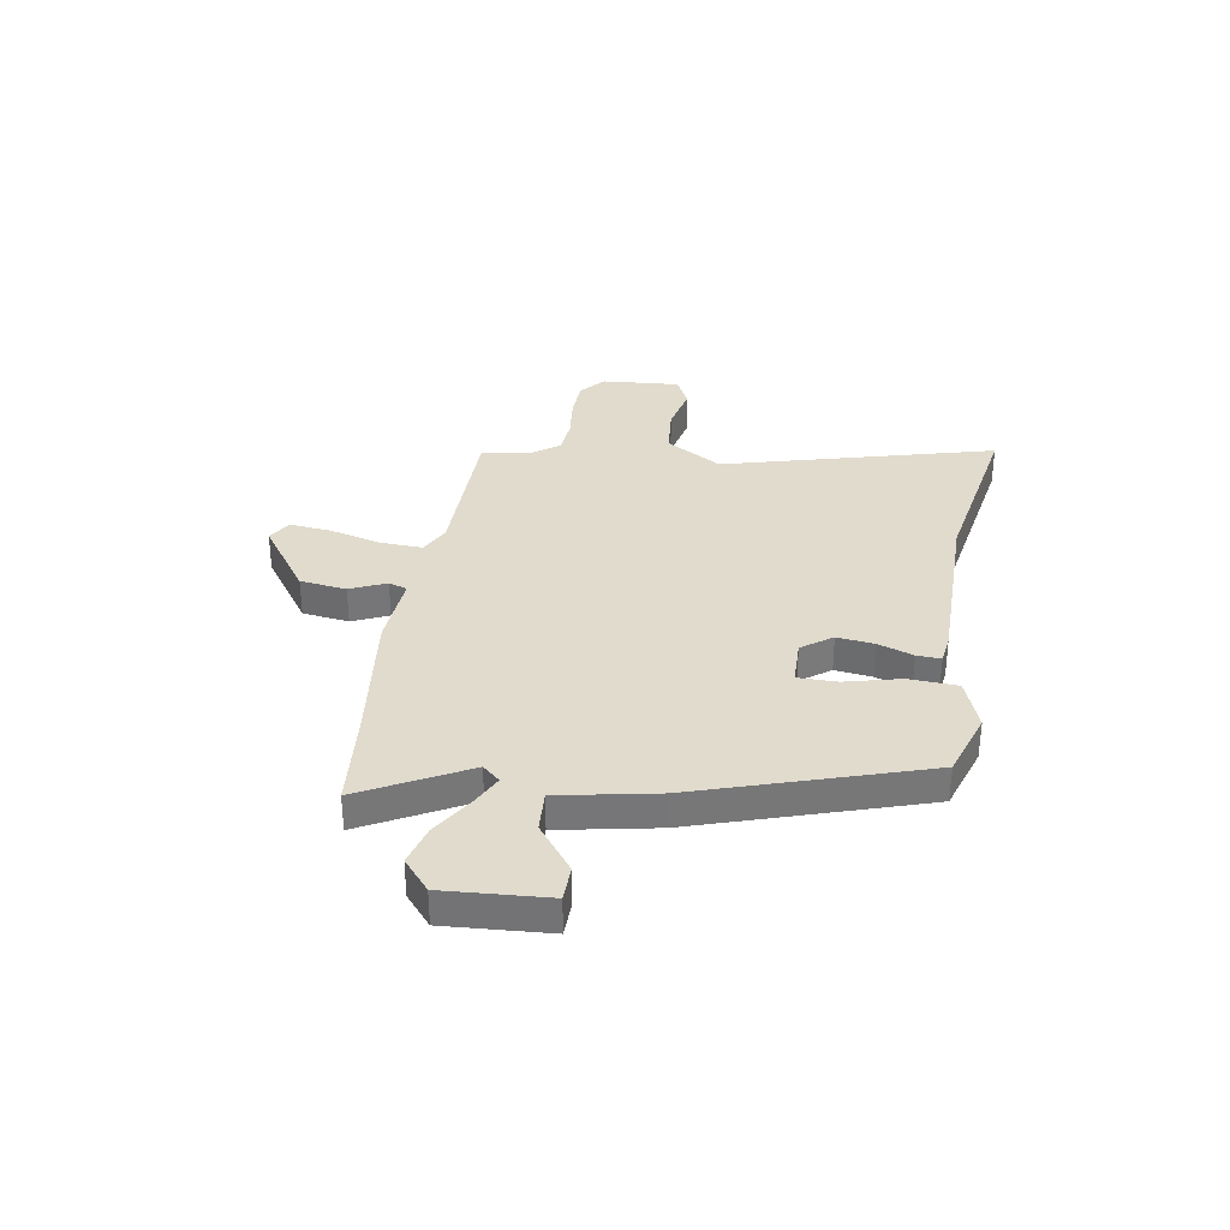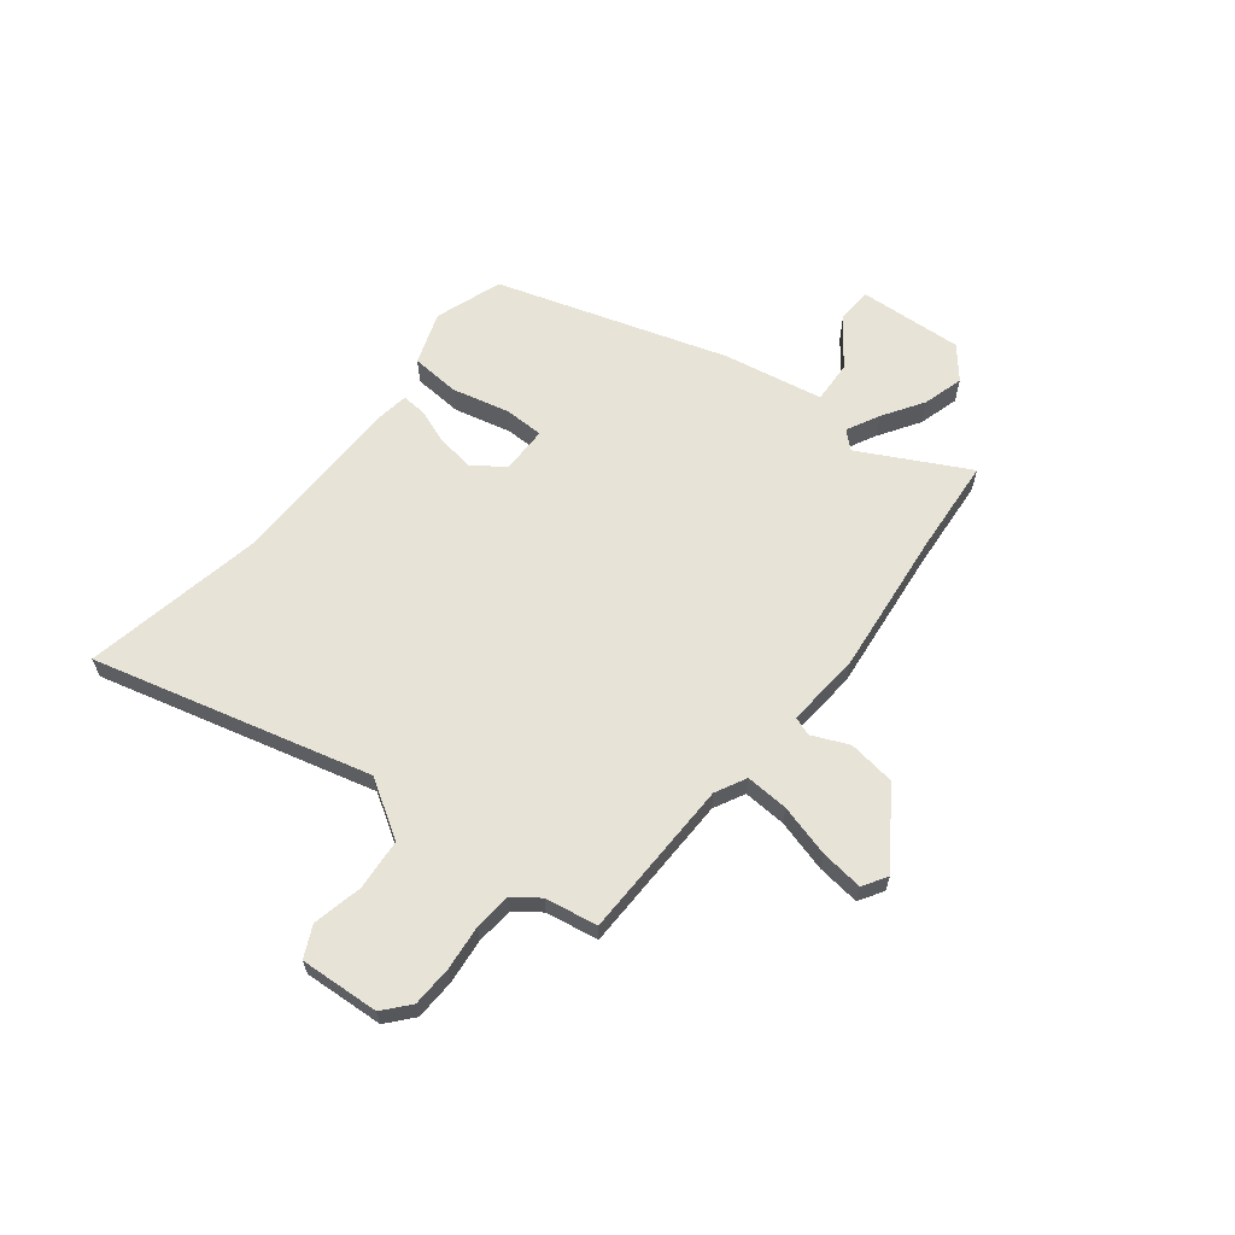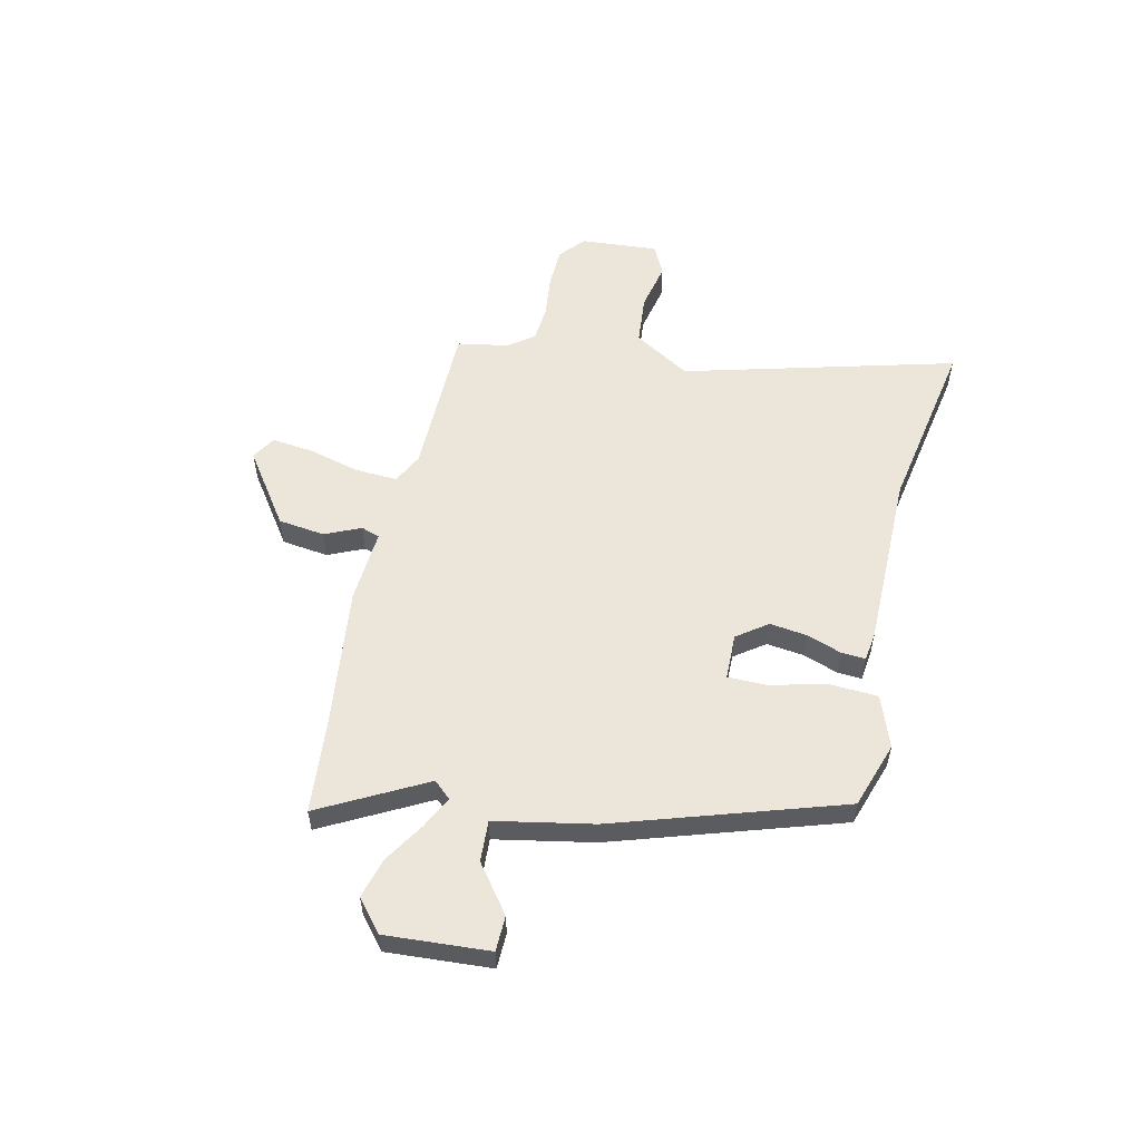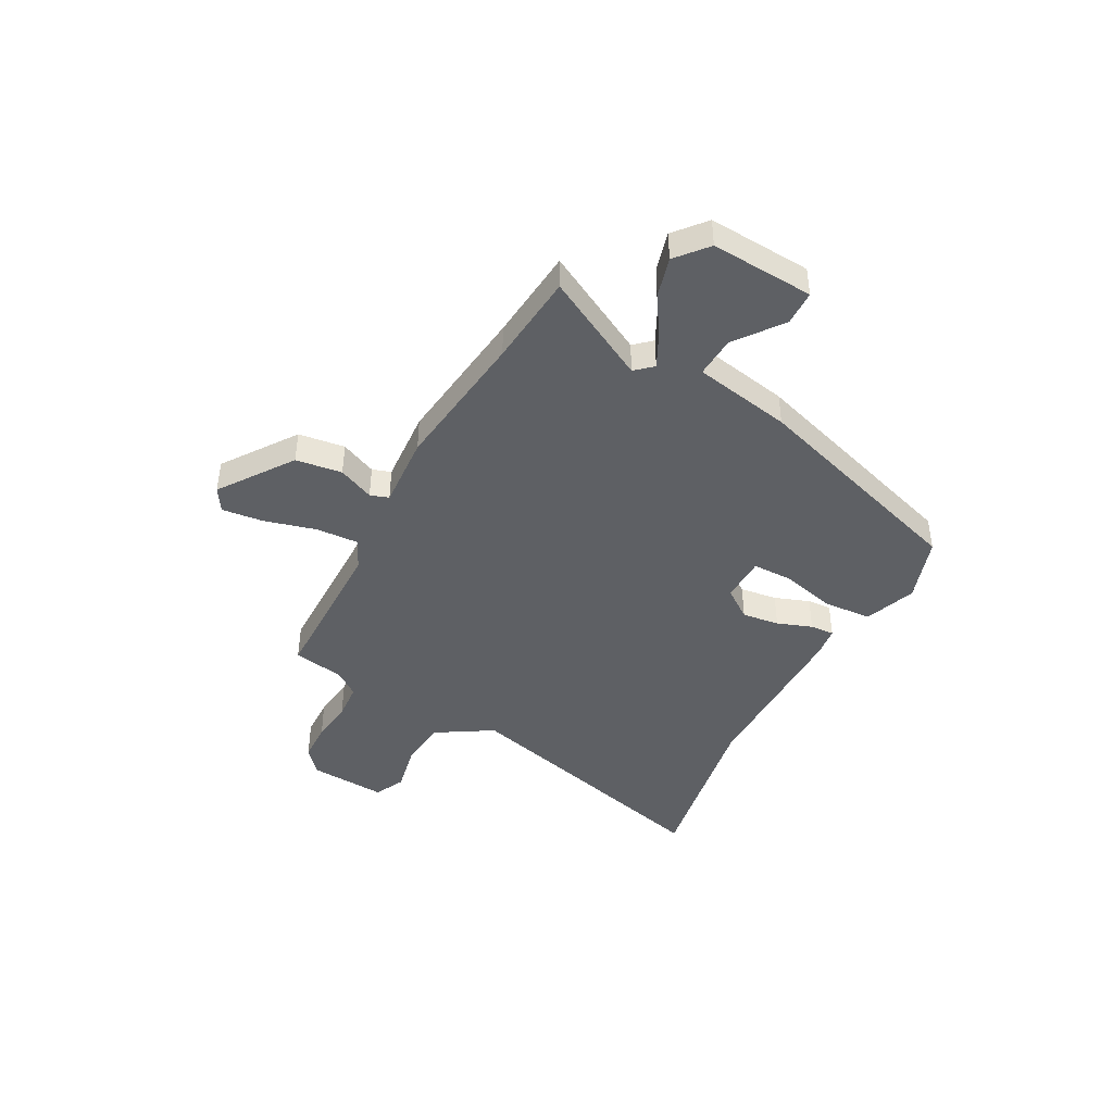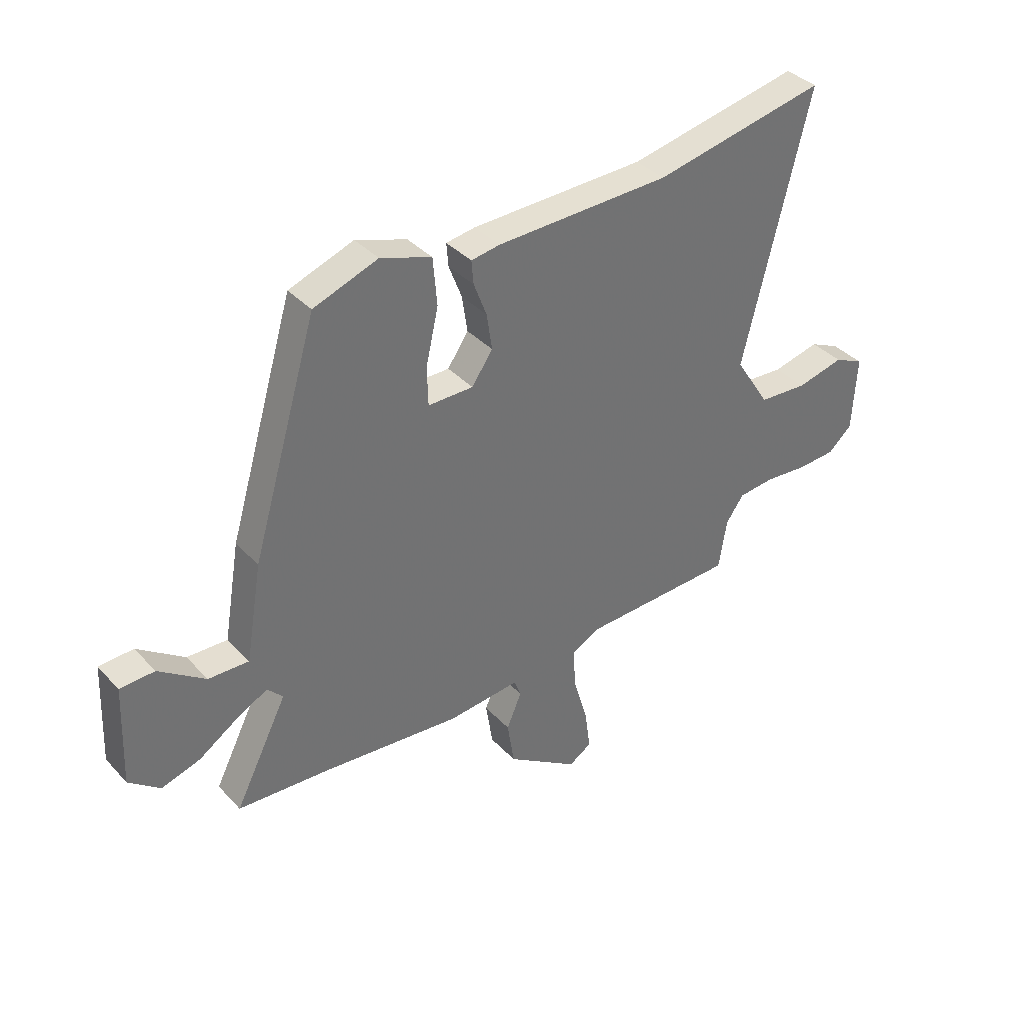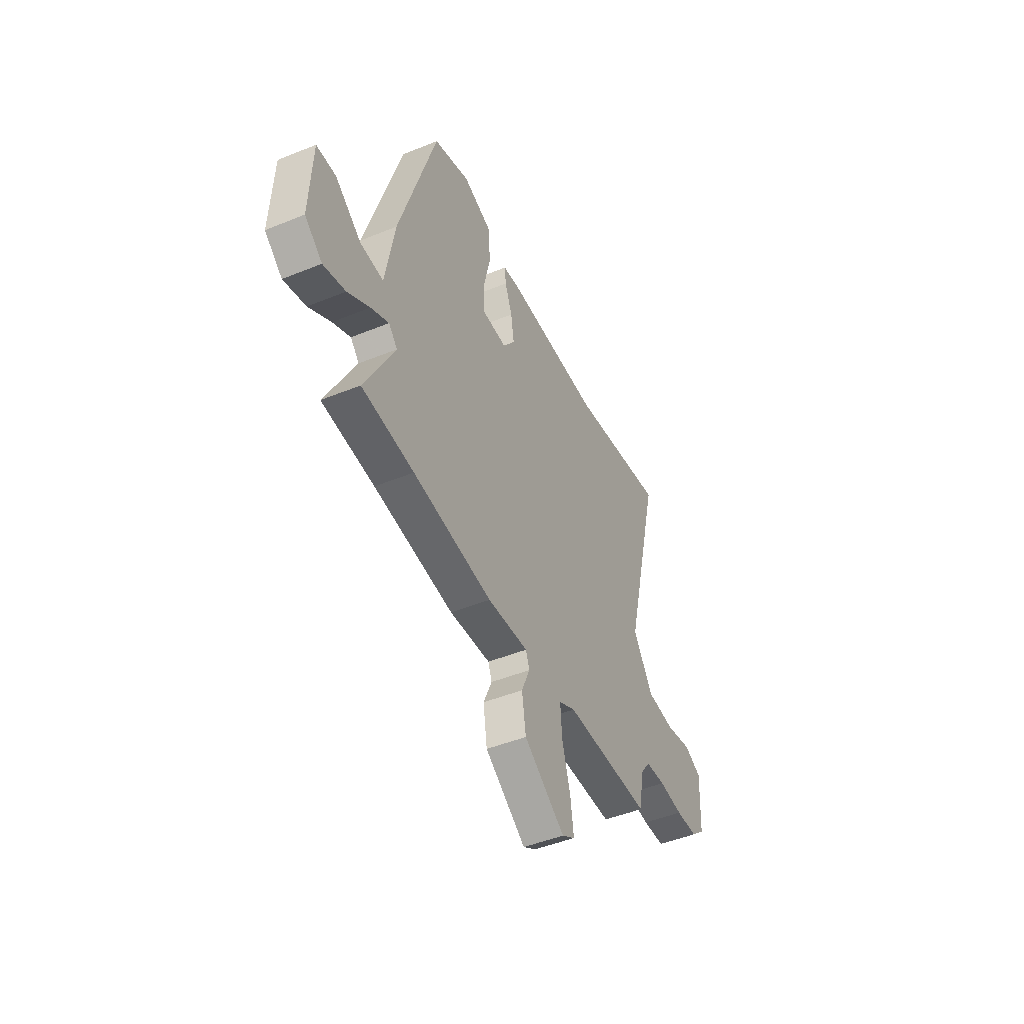
<metadata>
{"format":"obj","ext":"obj","renderer":"f3d","projection":"perspective","resolution":1024,"background":"white","views":[{"elev":33.3,"azim":-81.9,"up":"+Y"},{"elev":62.7,"azim":127.6,"up":"+Y"},{"elev":55.2,"azim":-78.4,"up":"+Y"},{"elev":-43.1,"azim":-119.4,"up":"+Y"},{"elev":37.2,"azim":-37.1,"up":"+Z"},{"elev":-47.2,"azim":-65.3,"up":"+Z"}]}
</metadata>
<code>
v -0.443 0.07 -0.504
v -0.627 0.07 -0.491
v -0.521 0.07 -0.283
v -0.552 0.07 -0.25
v -0.615 0.07 -0.283
v -0.693 0.07 -0.334
v -0.771 0.07 -0.357
v -0.833 0.07 -0.307
v -0.824 0.07 -0.104
v -0.755 0.07 -0.101
v -0.662 0.07 -0.168
v -0.581 0.07 -0.171
v -0.548 0.07 0.022
v -0.415 0.07 0.466
v -0.286 0.07 0.512
v -0.184 0.07 0.477
v -0.176 0.07 0.382
v -0.201 0.07 0.272
v -0.199 0.07 0.195
v -0.108 0.07 0.195
v -0.066 0.07 0.255
v -0.077 0.07 0.328
v -0.103 0.07 0.396
v -0.107 0.07 0.443
v -0.049 0.07 0.452
v 0.3 0.07 0.46
v 0.646 0.07 0.529
v 0.514 0.07 -0.008
v 0.584 0.07 -0.117
v 0.683 0.07 -0.124
v 0.778 0.07 -0.102
v 0.838 0.07 -0.13
v 0.83 0.07 -0.283
v 0.781 0.07 -0.326
v 0.703 0.07 -0.33
v 0.617 0.07 -0.322
v 0.545 0.07 -0.329
v 0.509 0.07 -0.379
v 0.493 0.07 -0.48
v 0.184 0.07 -0.489
v 0.125 0.07 -0.52
v 0.131 0.07 -0.603
v 0.16 0.07 -0.703
v 0.171 0.07 -0.785
v 0.125 0.07 -0.814
v -0.02 0.07 -0.717
v -0.034 0.07 -0.626
v -0.004 0.07 -0.555
v -0.017 0.07 -0.519
v -0.162 0.07 -0.532
v -0.443 0 -0.504
v -0.627 0 -0.491
v -0.521 0 -0.283
v -0.552 0 -0.25
v -0.615 0 -0.283
v -0.693 0 -0.334
v -0.771 0 -0.357
v -0.833 0 -0.307
v -0.824 0 -0.104
v -0.755 0 -0.101
v -0.662 0 -0.168
v -0.581 0 -0.171
v -0.548 0 0.022
v -0.415 0 0.466
v -0.286 0 0.512
v -0.184 0 0.477
v -0.176 0 0.382
v -0.201 0 0.272
v -0.199 0 0.195
v -0.108 0 0.195
v -0.066 0 0.255
v -0.077 0 0.328
v -0.103 0 0.396
v -0.107 0 0.443
v -0.049 0 0.452
v 0.3 0 0.46
v 0.646 0 0.529
v 0.514 0 -0.008
v 0.584 0 -0.117
v 0.683 0 -0.124
v 0.778 0 -0.102
v 0.838 0 -0.13
v 0.83 0 -0.283
v 0.781 0 -0.326
v 0.703 0 -0.33
v 0.617 0 -0.322
v 0.545 0 -0.329
v 0.509 0 -0.379
v 0.493 0 -0.48
v 0.184 0 -0.489
v 0.125 0 -0.52
v 0.131 0 -0.603
v 0.16 0 -0.703
v 0.171 0 -0.785
v 0.125 0 -0.814
v -0.02 0 -0.717
v -0.034 0 -0.626
v -0.004 0 -0.555
v -0.017 0 -0.519
v -0.162 0 -0.532
f 49 50 1
f 45 46 47 48
f 45 48 49
f 42 43 44 45
f 41 42 45 49
f 40 41 49 1
f 38 39 40 1
f 33 34 35 36
f 33 36 37
f 30 31 32 33
f 29 30 33 37
f 28 29 37 38
f 26 27 28
f 22 23 24 25
f 21 22 25 26
f 20 21 26 28
f 15 16 17 18
f 15 18 19
f 12 13 14 15
f 12 15 19
f 8 9 10 11
f 8 11 12
f 5 6 7 8
f 4 5 8 12
f 3 4 12 19
f 19 20 28 38
f 3 19 38
f 1 2 3 38
f 51 100 99
f 98 97 96 95
f 99 98 95
f 95 94 93 92
f 99 95 92 91
f 51 99 91 90
f 51 90 89 88
f 86 85 84 83
f 87 86 83
f 83 82 81 80
f 87 83 80 79
f 88 87 79 78
f 78 77 76
f 75 74 73 72
f 76 75 72 71
f 78 76 71 70
f 68 67 66 65
f 69 68 65
f 65 64 63 62
f 69 65 62
f 61 60 59 58
f 62 61 58
f 58 57 56 55
f 62 58 55 54
f 69 62 54 53
f 88 78 70 69
f 88 69 53
f 88 53 52 51
f 1 51 52 2
f 2 52 53 3
f 3 53 54 4
f 4 54 55 5
f 5 55 56 6
f 6 56 57 7
f 7 57 58 8
f 8 58 59 9
f 9 59 60 10
f 10 60 61 11
f 11 61 62 12
f 12 62 63 13
f 13 63 64 14
f 14 64 65 15
f 15 65 66 16
f 16 66 67 17
f 17 67 68 18
f 18 68 69 19
f 19 69 70 20
f 20 70 71 21
f 21 71 72 22
f 22 72 73 23
f 23 73 74 24
f 24 74 75 25
f 25 75 76 26
f 26 76 77 27
f 27 77 78 28
f 28 78 79 29
f 29 79 80 30
f 30 80 81 31
f 31 81 82 32
f 32 82 83 33
f 33 83 84 34
f 34 84 85 35
f 35 85 86 36
f 36 86 87 37
f 37 87 88 38
f 38 88 89 39
f 39 89 90 40
f 40 90 91 41
f 41 91 92 42
f 42 92 93 43
f 43 93 94 44
f 44 94 95 45
f 45 95 96 46
f 46 96 97 47
f 47 97 98 48
f 48 98 99 49
f 49 99 100 50
f 50 100 51 1

</code>
